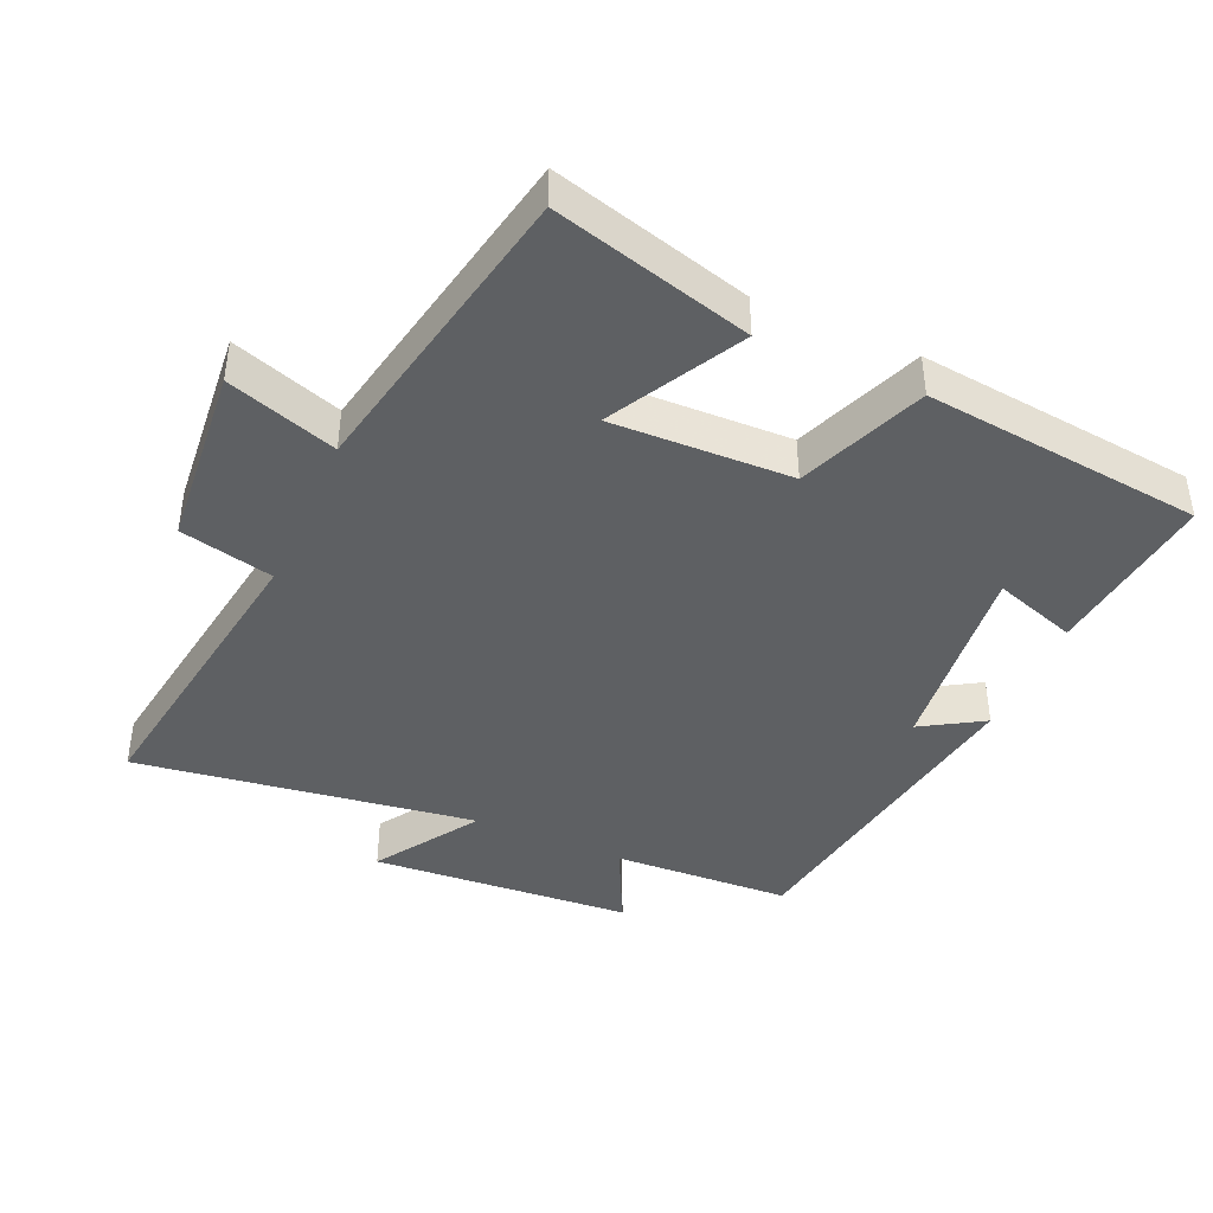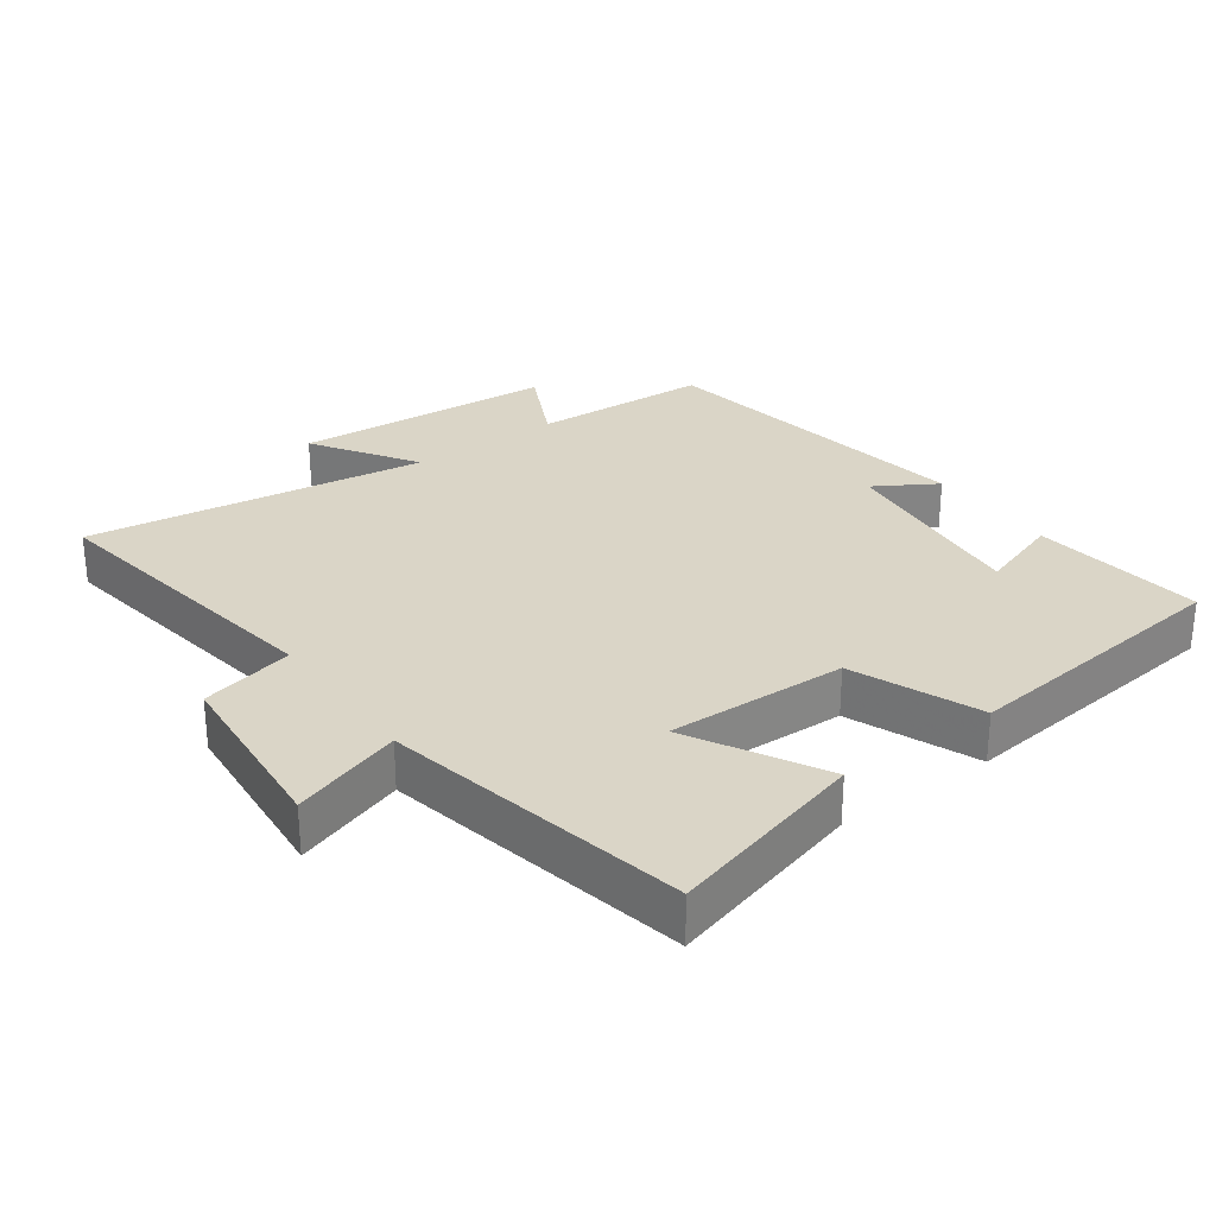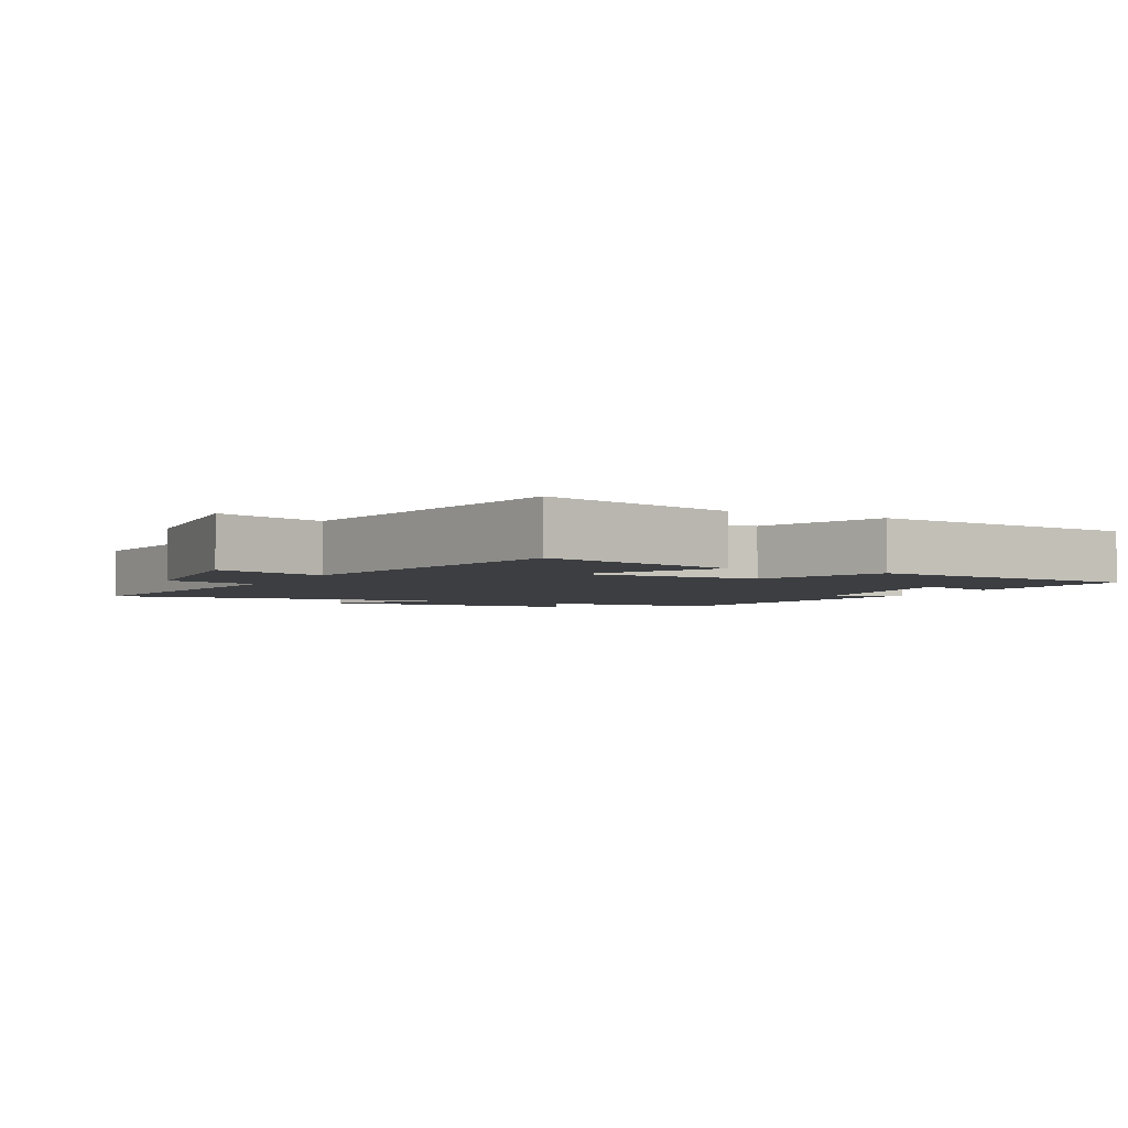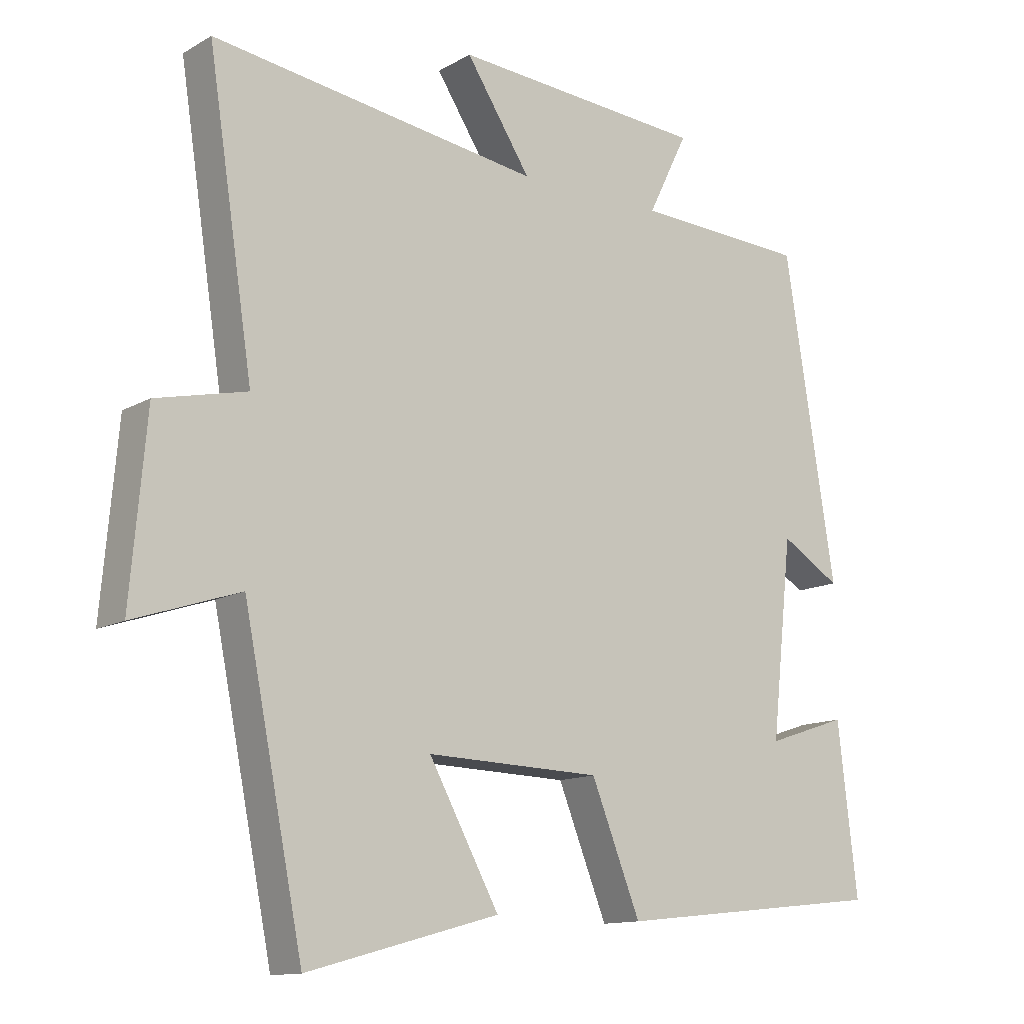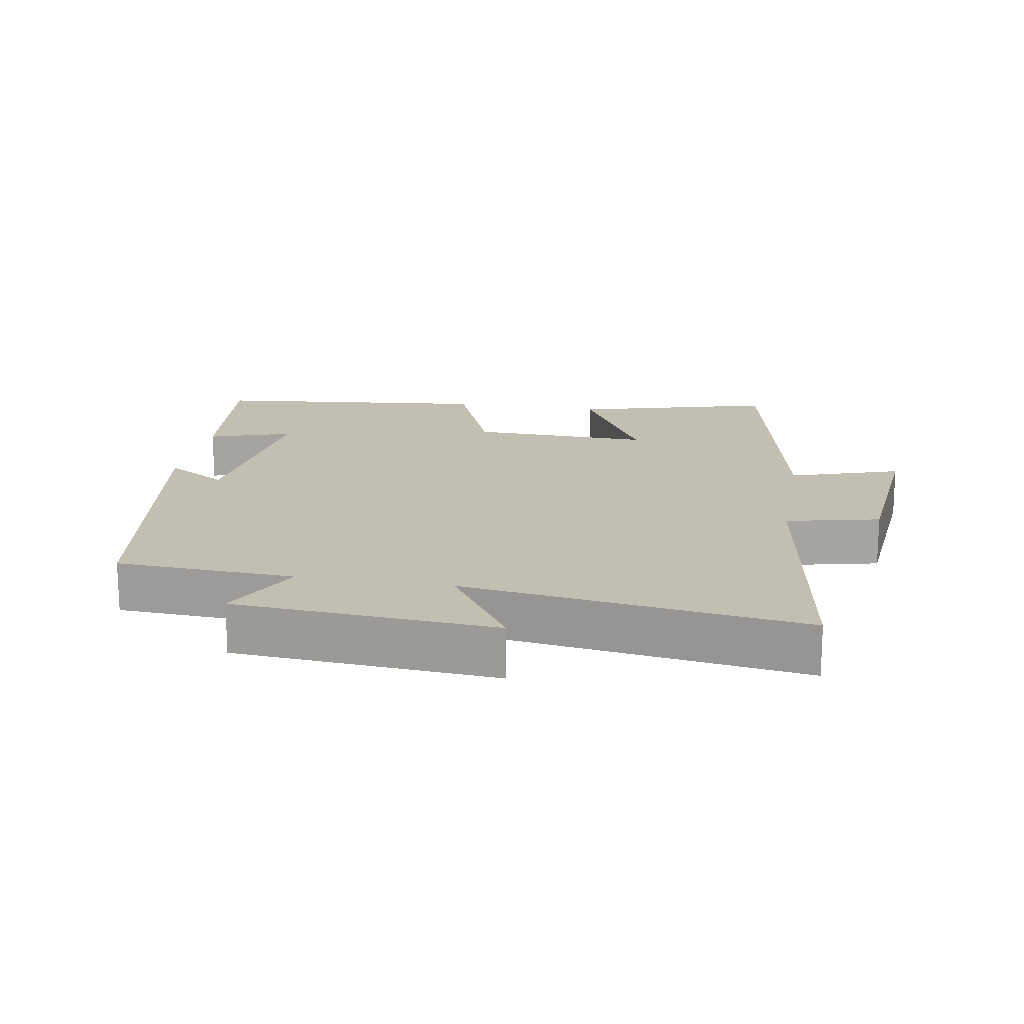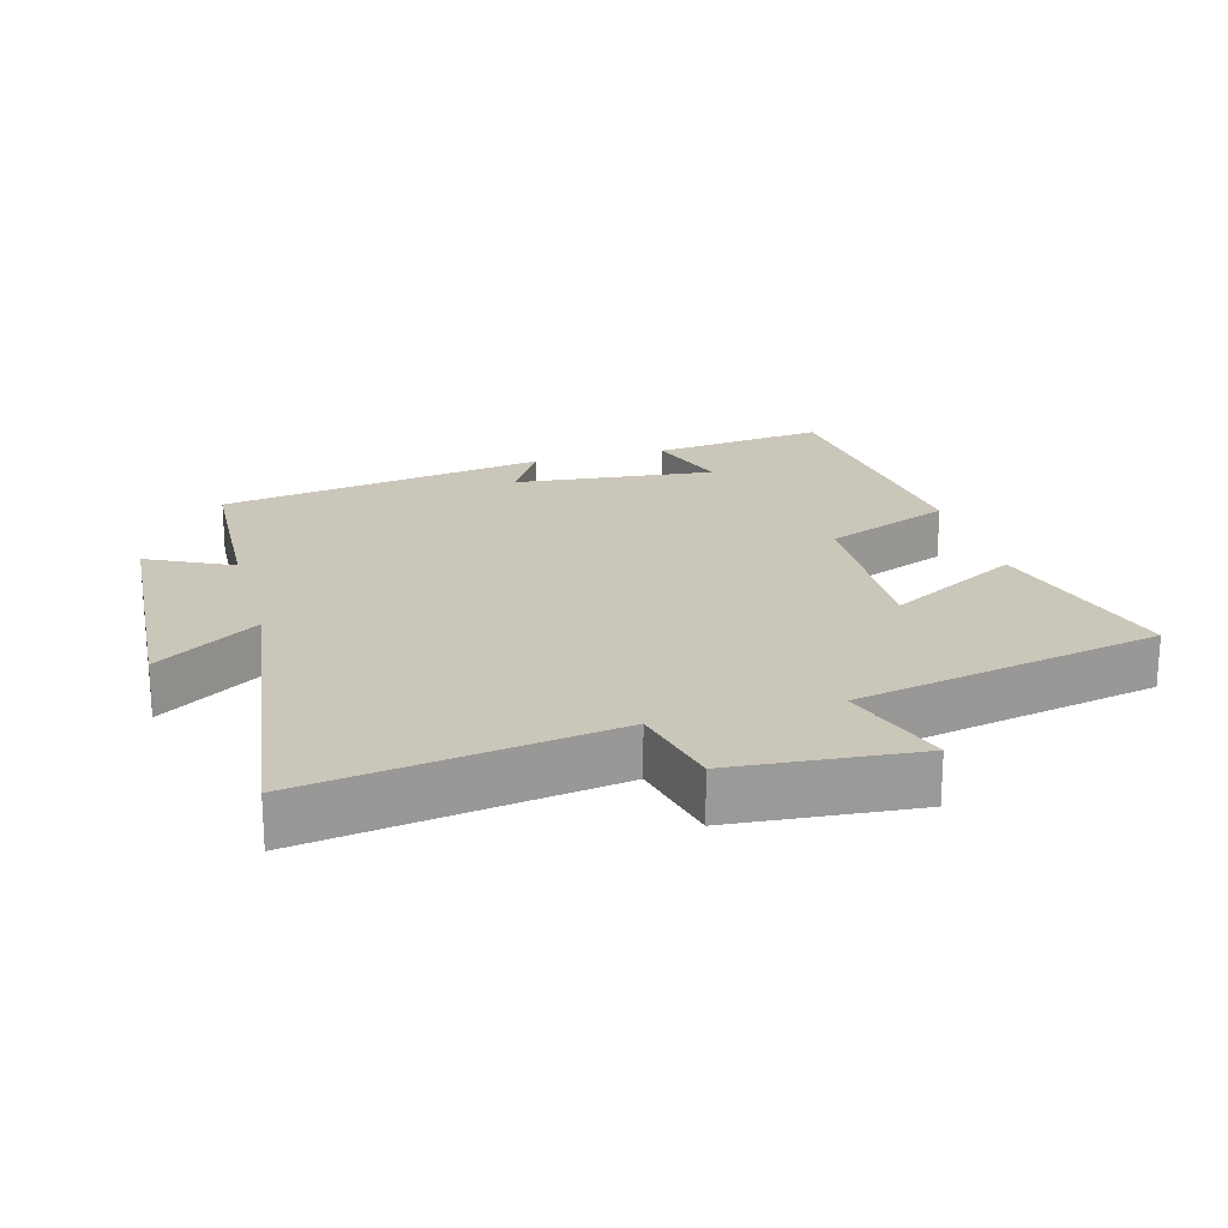
<metadata>
{"format":"obj","ext":"obj","renderer":"f3d","projection":"perspective","resolution":1024,"background":"white","views":[{"elev":-42.3,"azim":156.2,"up":"+Y"},{"elev":29.0,"azim":144.0,"up":"+Y"},{"elev":-3.4,"azim":152.8,"up":"+Y"},{"elev":-12.7,"azim":142.3,"up":"+Z"},{"elev":17.1,"azim":9.9,"up":"+Y"},{"elev":21.1,"azim":74.4,"up":"+Y"}]}
</metadata>
<code>
v -0.53 0.07 -0.455
v -0.5 0.07 -0.199
v -0.377 0.07 -0.24
v -0.409 0.07 0.056
v -0.5 0.07 0.001
v -0.422 0.07 0.487
v -0.159 0.07 0.5
v -0.22 0.07 0.624
v 0.166 0.07 0.652
v 0.067 0.07 0.5
v 0.569 0.07 0.572
v 0.5 0.07 0.122
v 0.638 0.07 0.09
v 0.662 0.07 -0.182
v 0.5 0.07 -0.128
v 0.409 0.07 -0.58
v 0.116 0.07 -0.5
v 0.223 0.07 -0.304
v -0.043 0.07 -0.312
v -0.118 0.07 -0.5
v -0.53 0 -0.455
v -0.5 0 -0.199
v -0.377 0 -0.24
v -0.409 0 0.056
v -0.5 0 0.001
v -0.422 0 0.487
v -0.159 0 0.5
v -0.22 0 0.624
v 0.166 0 0.652
v 0.067 0 0.5
v 0.569 0 0.572
v 0.5 0 0.122
v 0.638 0 0.09
v 0.662 0 -0.182
v 0.5 0 -0.128
v 0.409 0 -0.58
v 0.116 0 -0.5
v 0.223 0 -0.304
v -0.043 0 -0.312
v -0.118 0 -0.5
f 19 20 1
f 15 16 17 18
f 15 18 19
f 12 13 14 15
f 12 15 19 1
f 10 11 12
f 7 8 9 10
f 6 7 10
f 5 6 10
f 4 5 10
f 3 4 10 12
f 1 2 3
f 1 3 12
f 21 40 39
f 38 37 36 35
f 39 38 35
f 35 34 33 32
f 21 39 35 32
f 32 31 30
f 30 29 28 27
f 30 27 26
f 30 26 25
f 30 25 24
f 32 30 24 23
f 23 22 21
f 32 23 21
f 1 21 22 2
f 2 22 23 3
f 3 23 24 4
f 4 24 25 5
f 5 25 26 6
f 6 26 27 7
f 7 27 28 8
f 8 28 29 9
f 9 29 30 10
f 10 30 31 11
f 11 31 32 12
f 12 32 33 13
f 13 33 34 14
f 14 34 35 15
f 15 35 36 16
f 16 36 37 17
f 17 37 38 18
f 18 38 39 19
f 19 39 40 20
f 20 40 21 1

</code>
